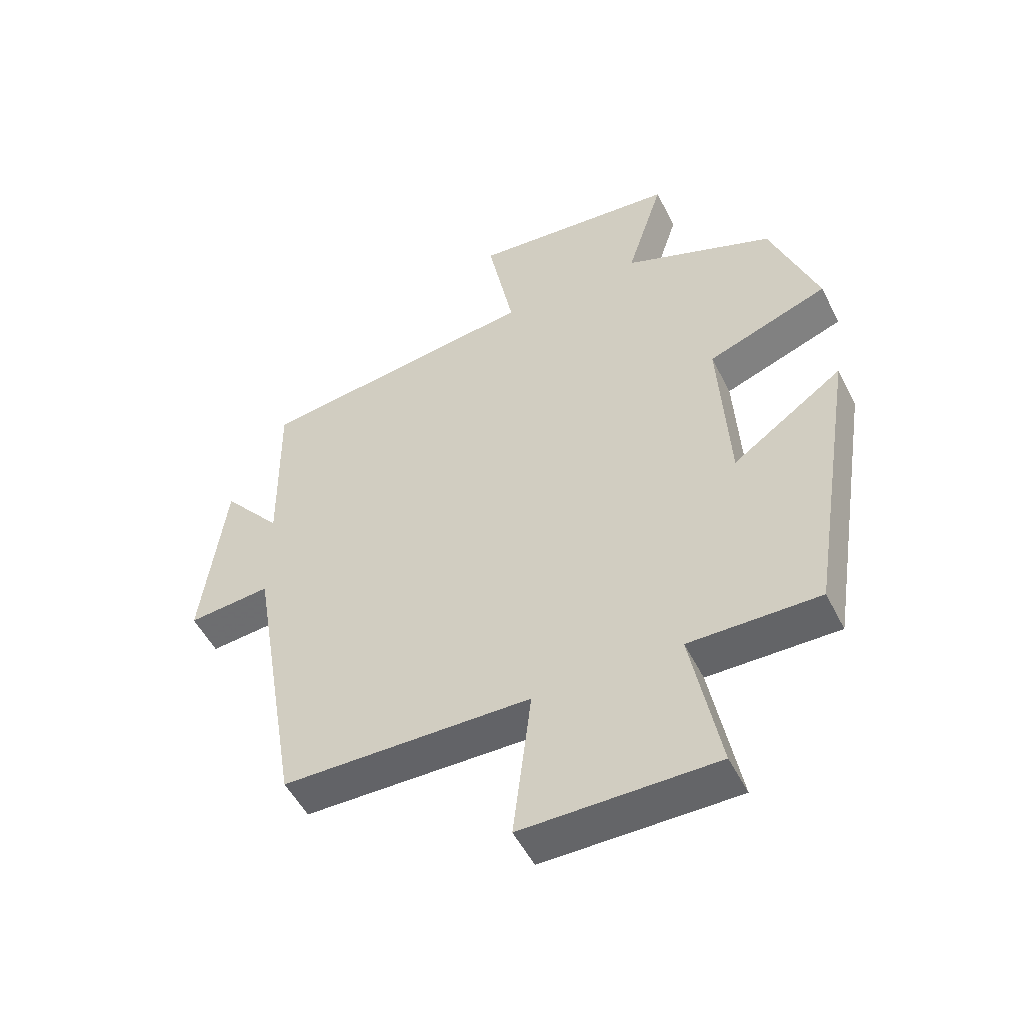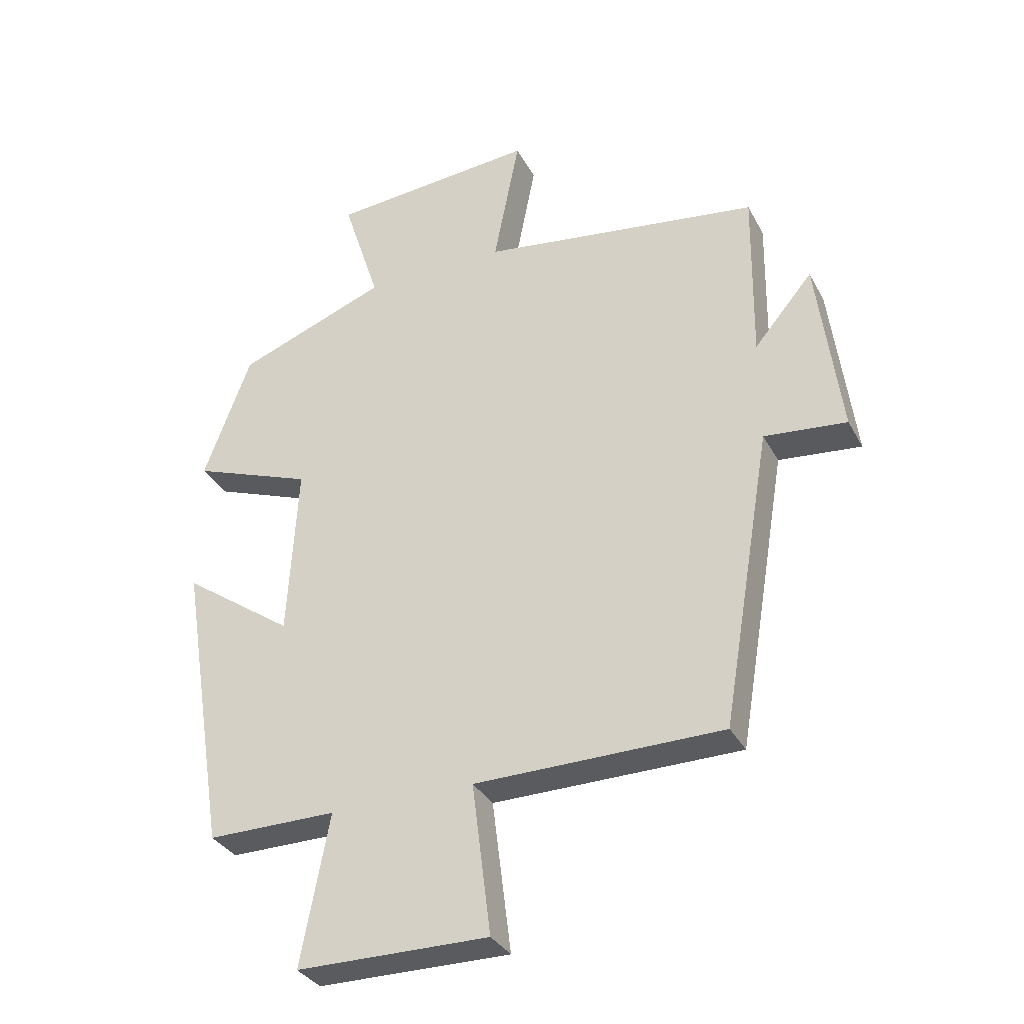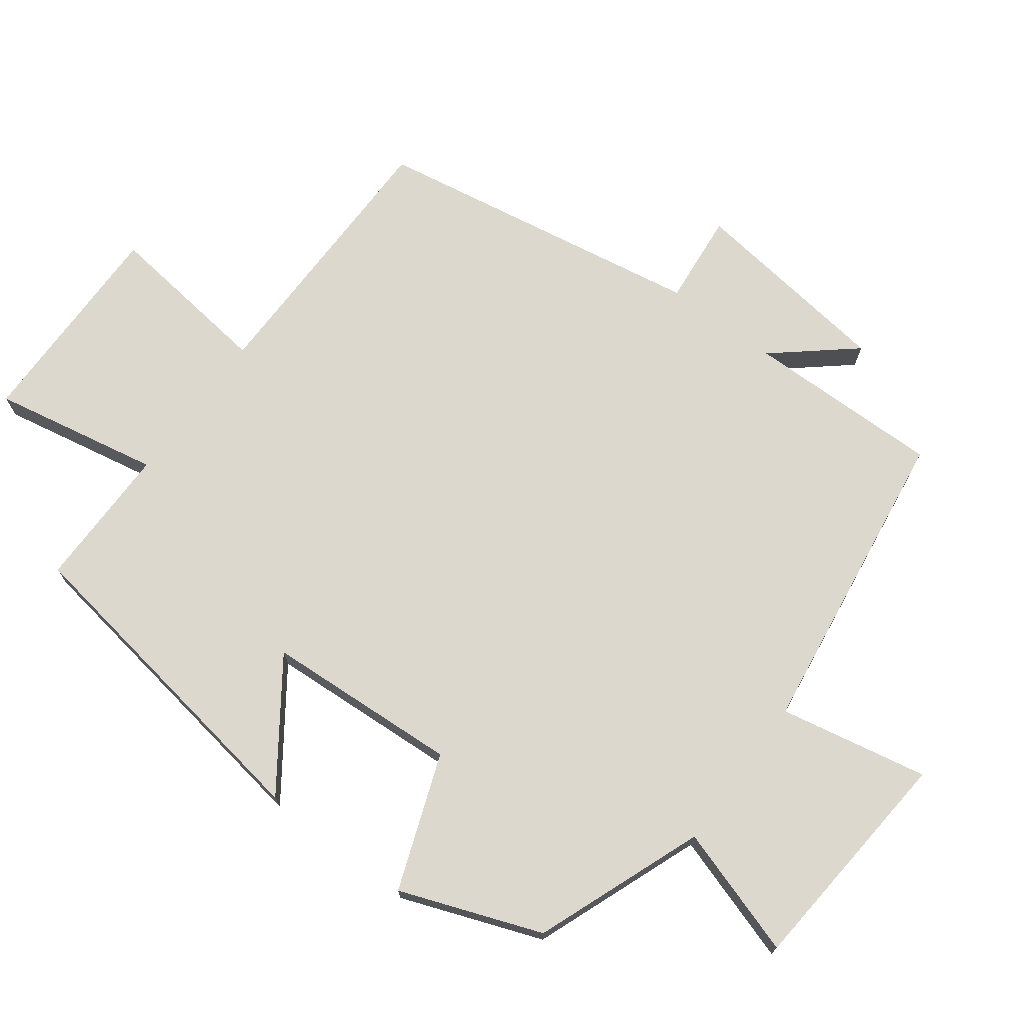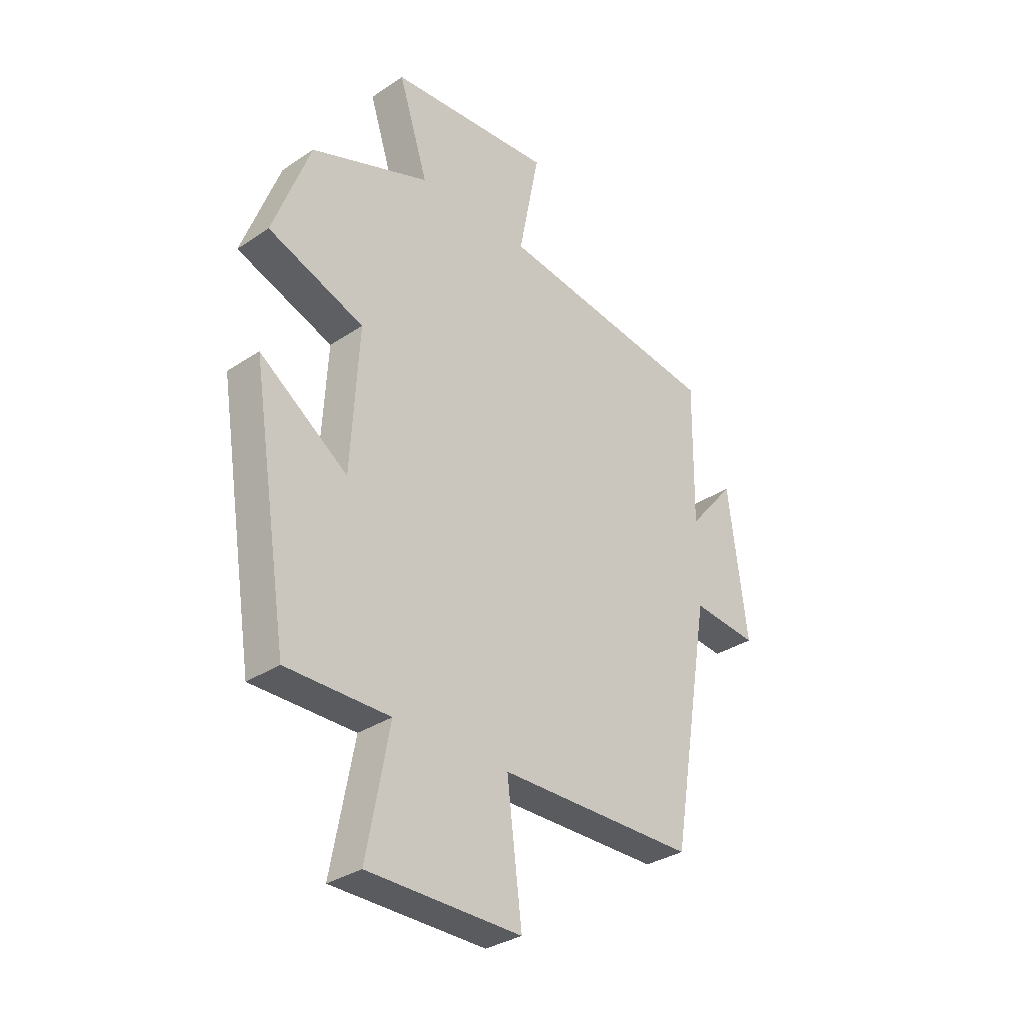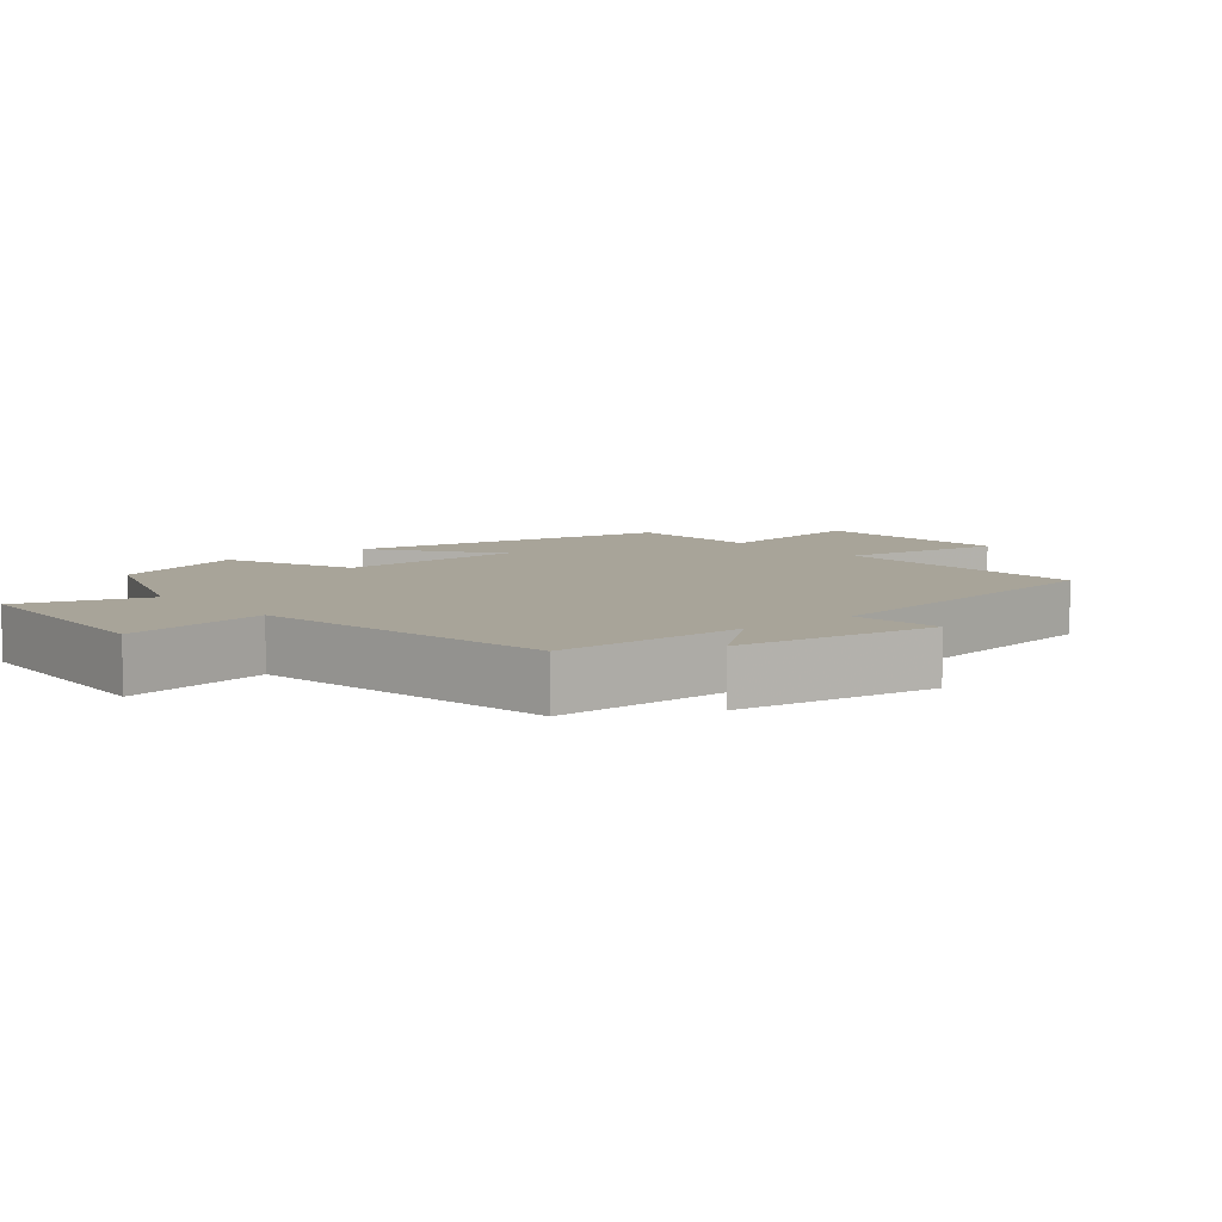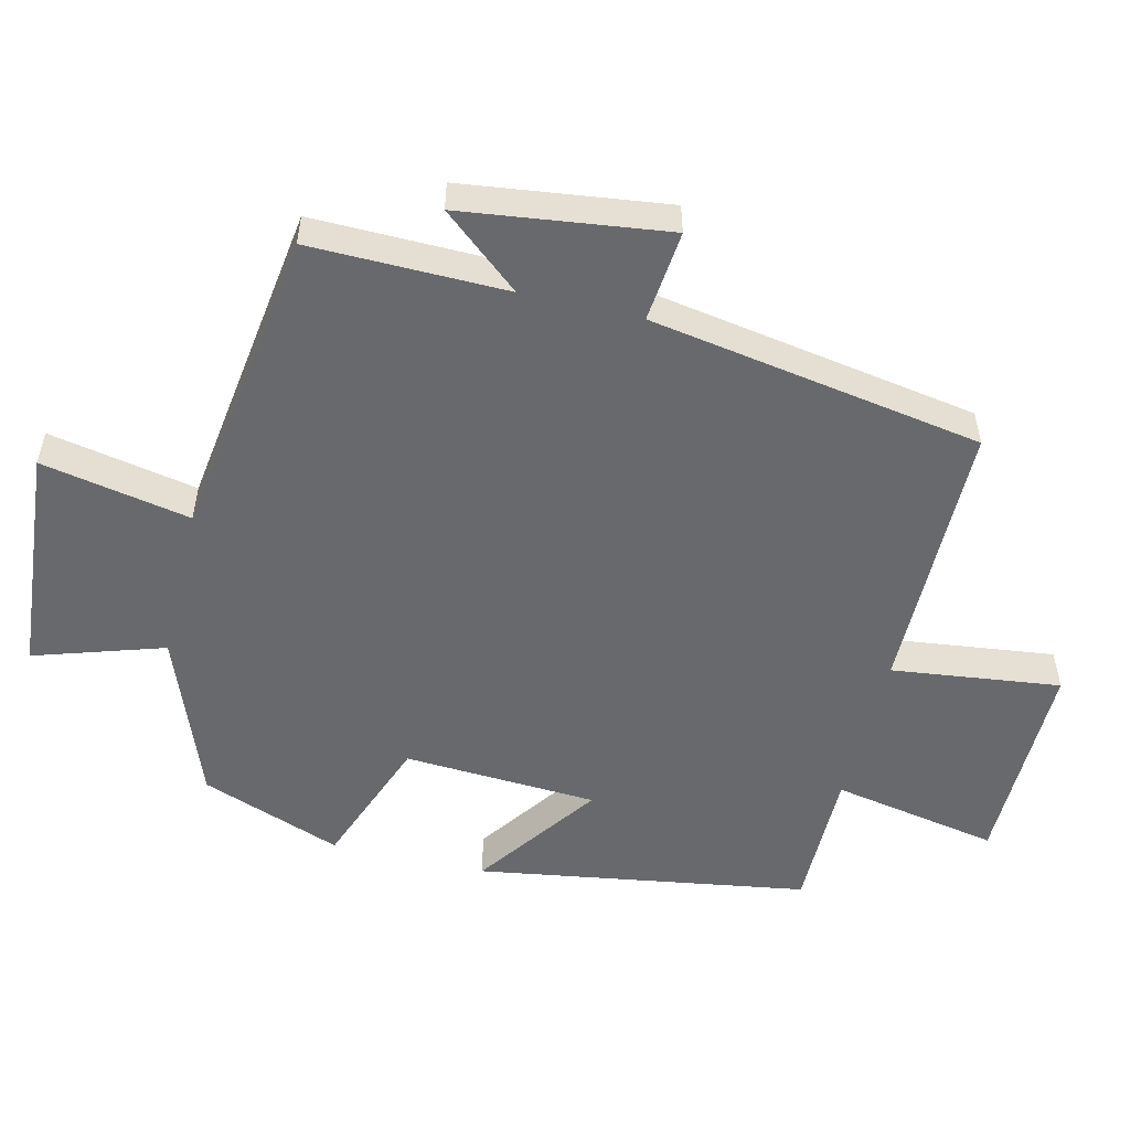
<metadata>
{"format":"obj","ext":"obj","renderer":"f3d","projection":"perspective","resolution":1024,"background":"white","views":[{"elev":-51.3,"azim":-153.9,"up":"+Z"},{"elev":-33.2,"azim":24.5,"up":"+Z"},{"elev":72.2,"azim":-53.3,"up":"+Y"},{"elev":-32.6,"azim":-47.1,"up":"+Z"},{"elev":7.1,"azim":50.0,"up":"+Y"},{"elev":-52.8,"azim":76.4,"up":"+Y"}]}
</metadata>
<code>
v -0.424 0.07 0.407
v -0.181 0.07 0.5
v -0.241 0.07 0.687
v 0.093 0.07 0.715
v 0.051 0.07 0.5
v 0.504 0.07 0.437
v 0.5 0.07 0.154
v 0.595 0.07 0.267
v 0.633 0.07 -0.029
v 0.5 0.07 -0.016
v 0.419 0.07 -0.496
v 0.019 0.07 -0.5
v 0.049 0.07 -0.744
v -0.261 0.07 -0.742
v -0.215 0.07 -0.5
v -0.424 0.07 -0.501
v -0.5 0.07 -0.023
v -0.321 0.07 -0.149
v -0.305 0.07 0.131
v -0.5 0.07 0.203
v -0.424 0 0.407
v -0.181 0 0.5
v -0.241 0 0.687
v 0.093 0 0.715
v 0.051 0 0.5
v 0.504 0 0.437
v 0.5 0 0.154
v 0.595 0 0.267
v 0.633 0 -0.029
v 0.5 0 -0.016
v 0.419 0 -0.496
v 0.019 0 -0.5
v 0.049 0 -0.744
v -0.261 0 -0.742
v -0.215 0 -0.5
v -0.424 0 -0.501
v -0.5 0 -0.023
v -0.321 0 -0.149
v -0.305 0 0.131
v -0.5 0 0.203
f 19 20 1 2
f 18 19 2
f 15 16 17 18
f 15 18 2
f 12 13 14 15
f 12 15 2
f 11 12 2
f 10 11 2
f 7 8 9 10
f 7 10 2 3
f 5 6 7
f 5 7 3
f 3 4 5
f 22 21 40 39
f 22 39 38
f 38 37 36 35
f 22 38 35
f 35 34 33 32
f 22 35 32
f 22 32 31
f 22 31 30
f 30 29 28 27
f 23 22 30 27
f 27 26 25
f 23 27 25
f 25 24 23
f 1 21 22 2
f 2 22 23 3
f 3 23 24 4
f 4 24 25 5
f 5 25 26 6
f 6 26 27 7
f 7 27 28 8
f 8 28 29 9
f 9 29 30 10
f 10 30 31 11
f 11 31 32 12
f 12 32 33 13
f 13 33 34 14
f 14 34 35 15
f 15 35 36 16
f 16 36 37 17
f 17 37 38 18
f 18 38 39 19
f 19 39 40 20
f 20 40 21 1

</code>
